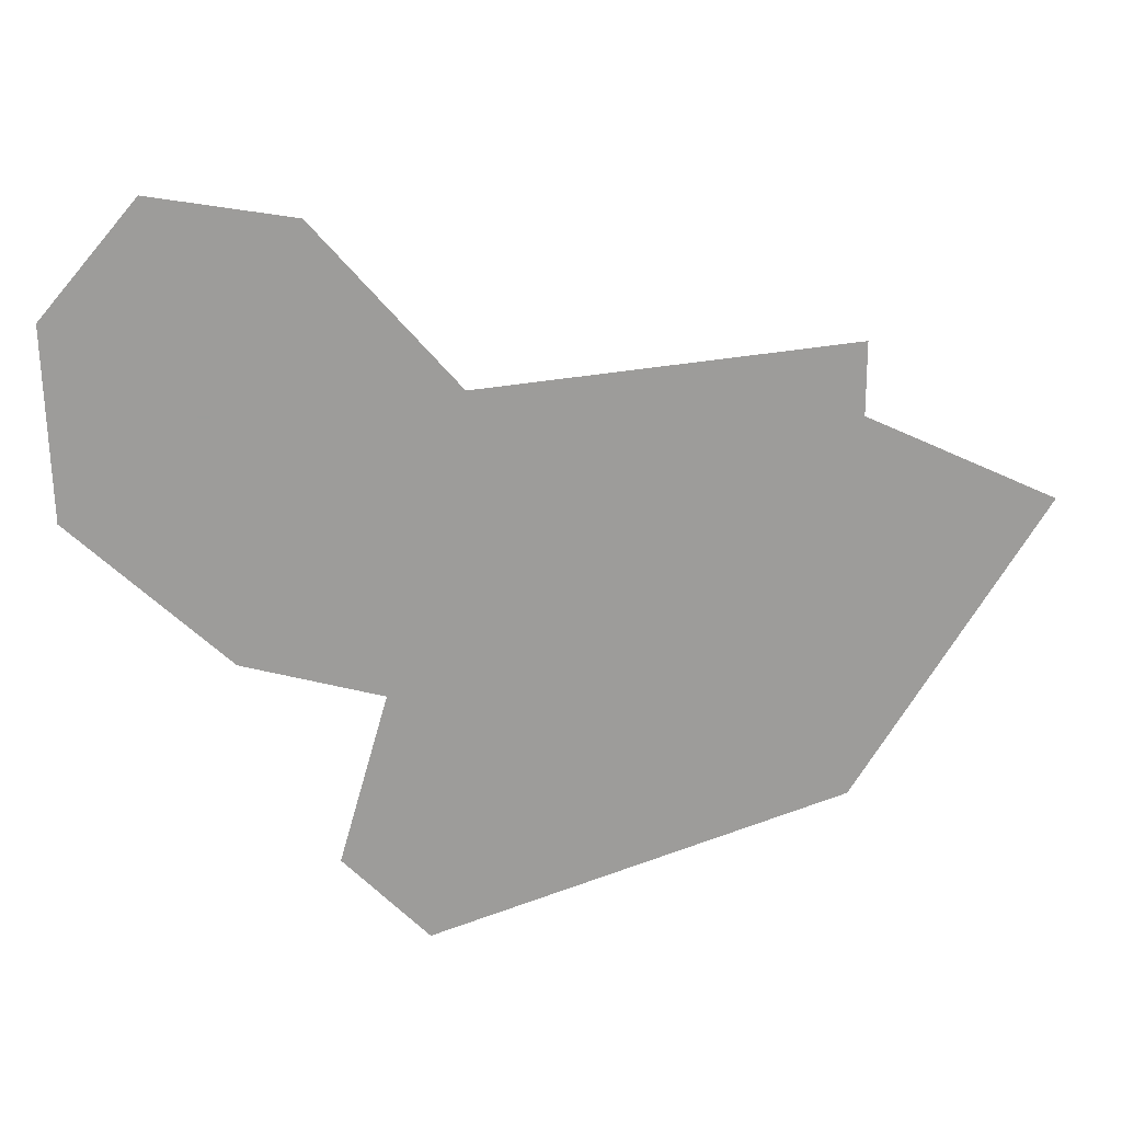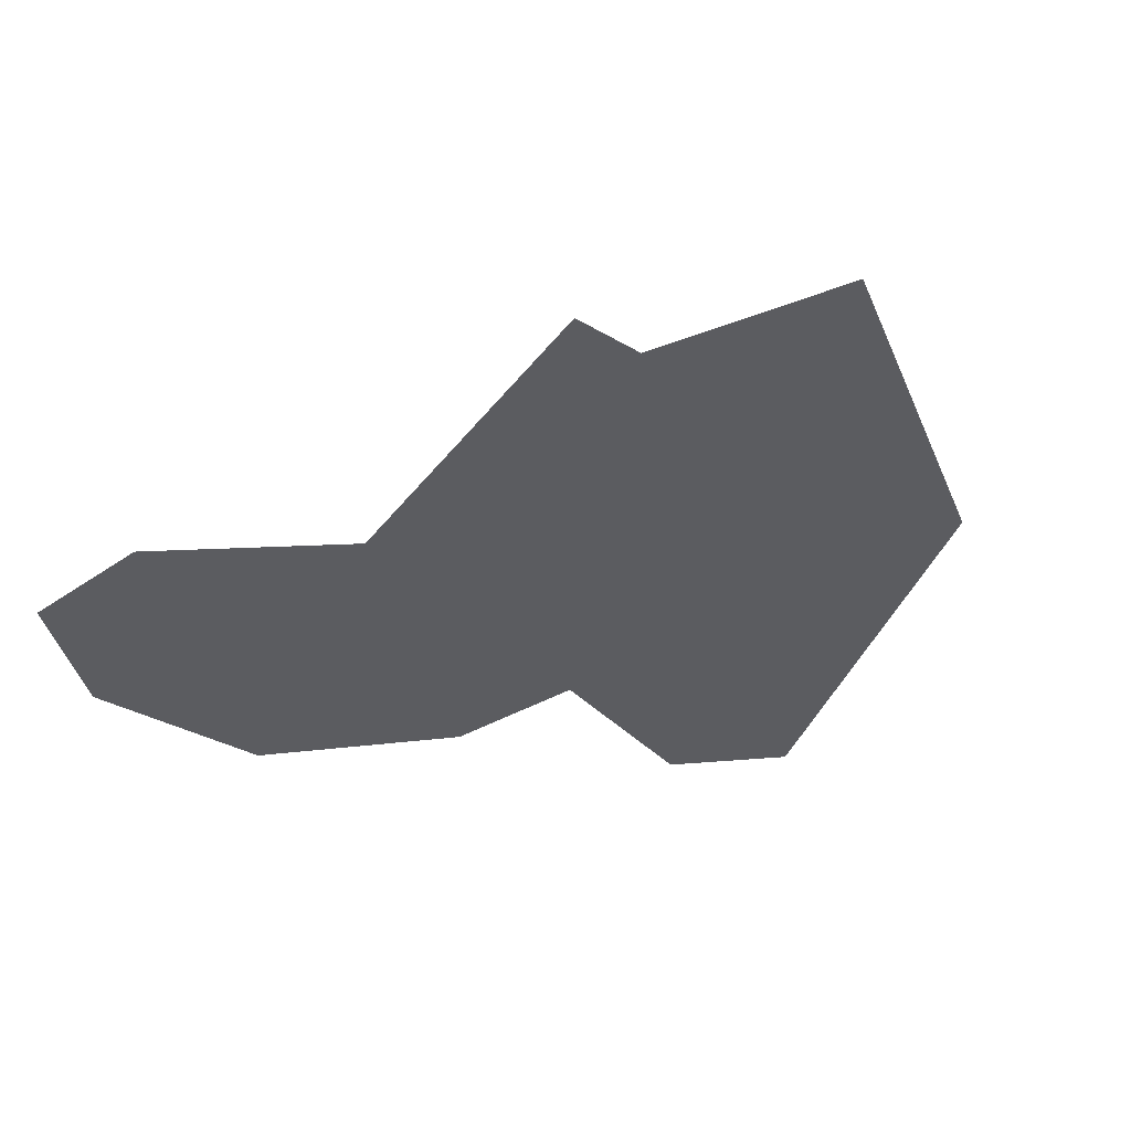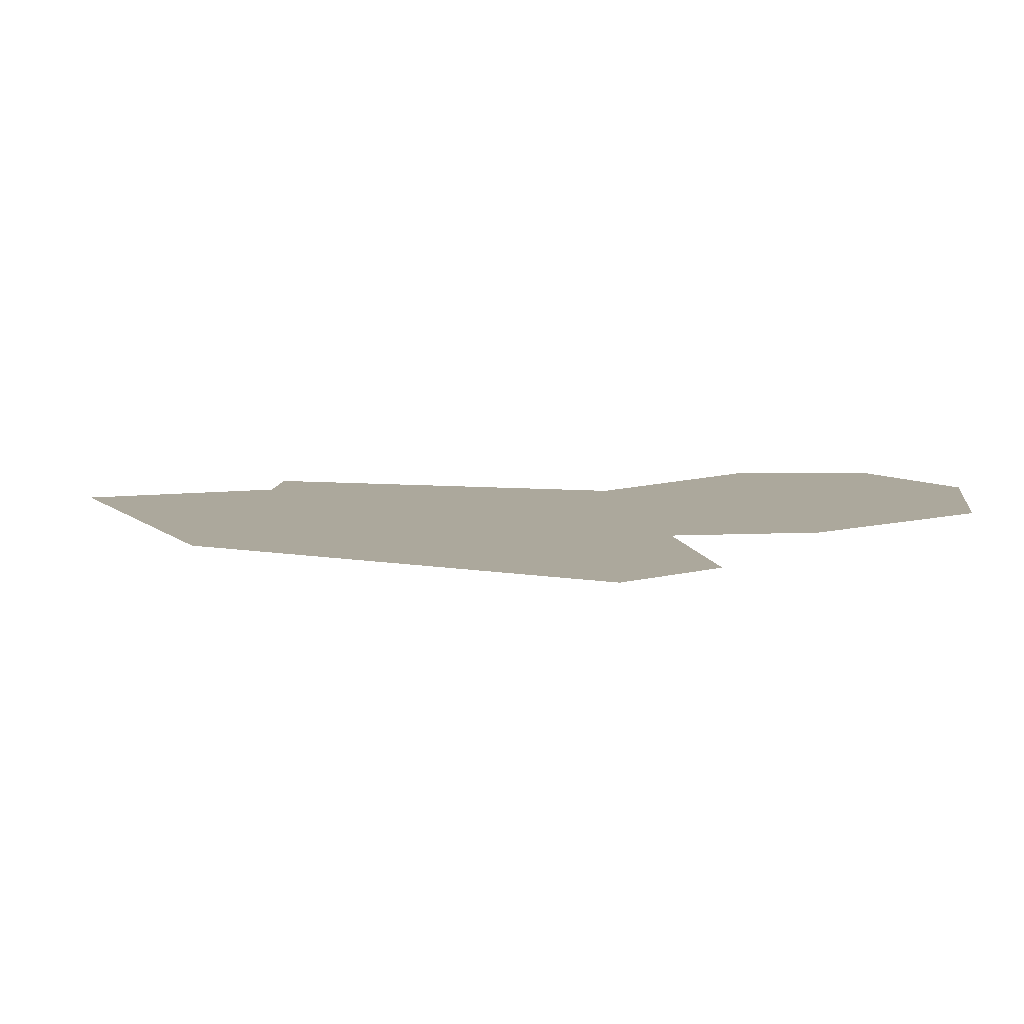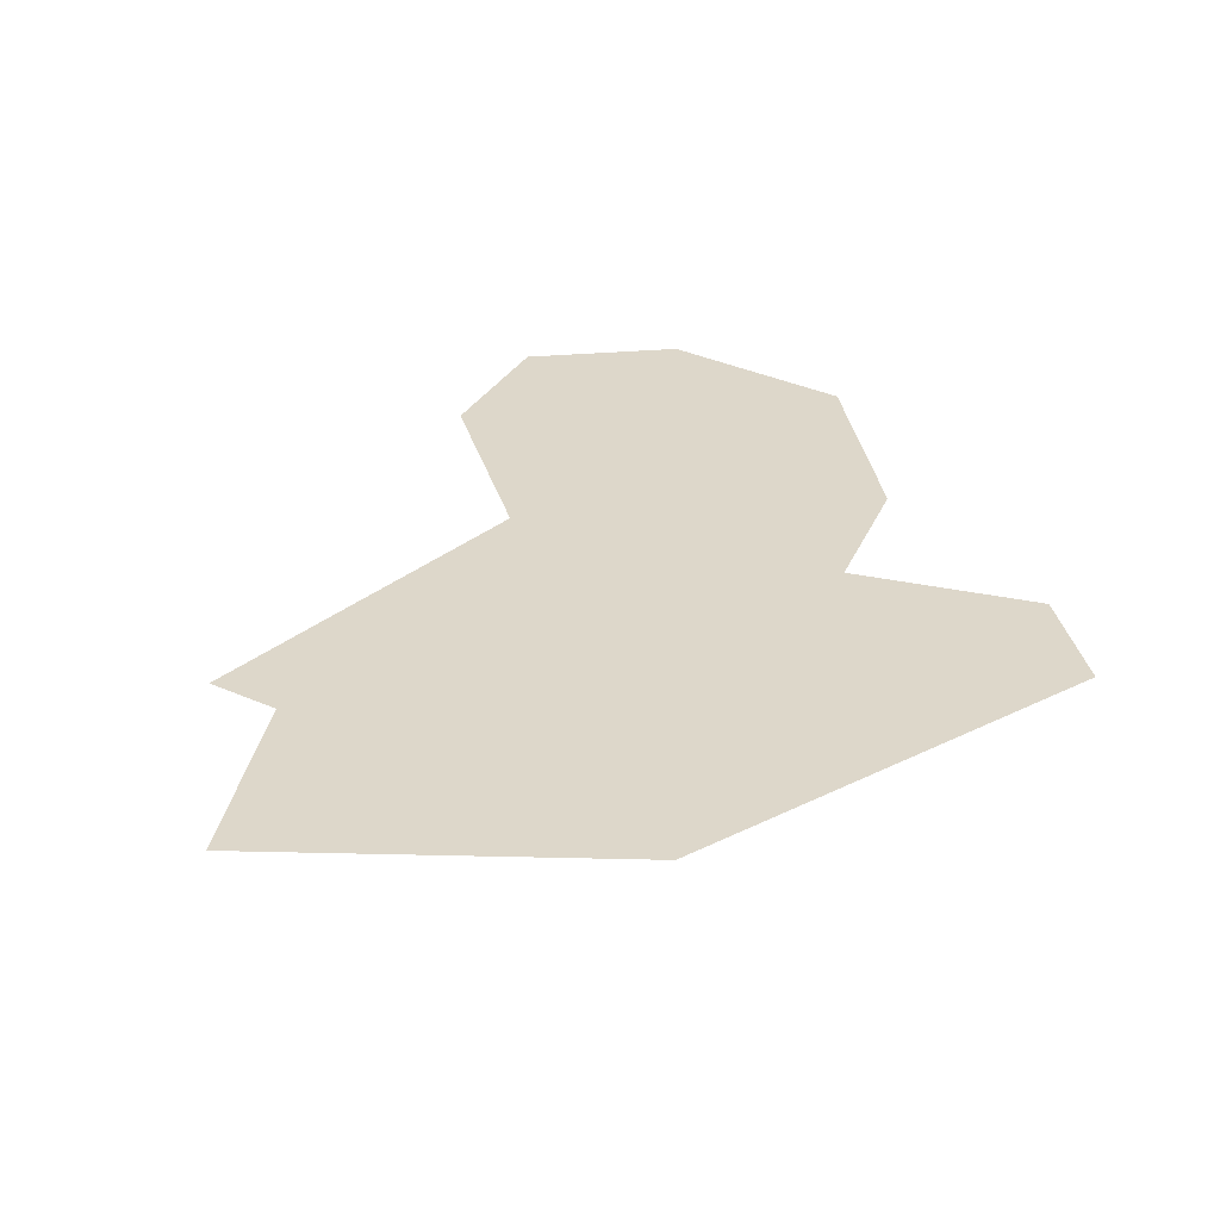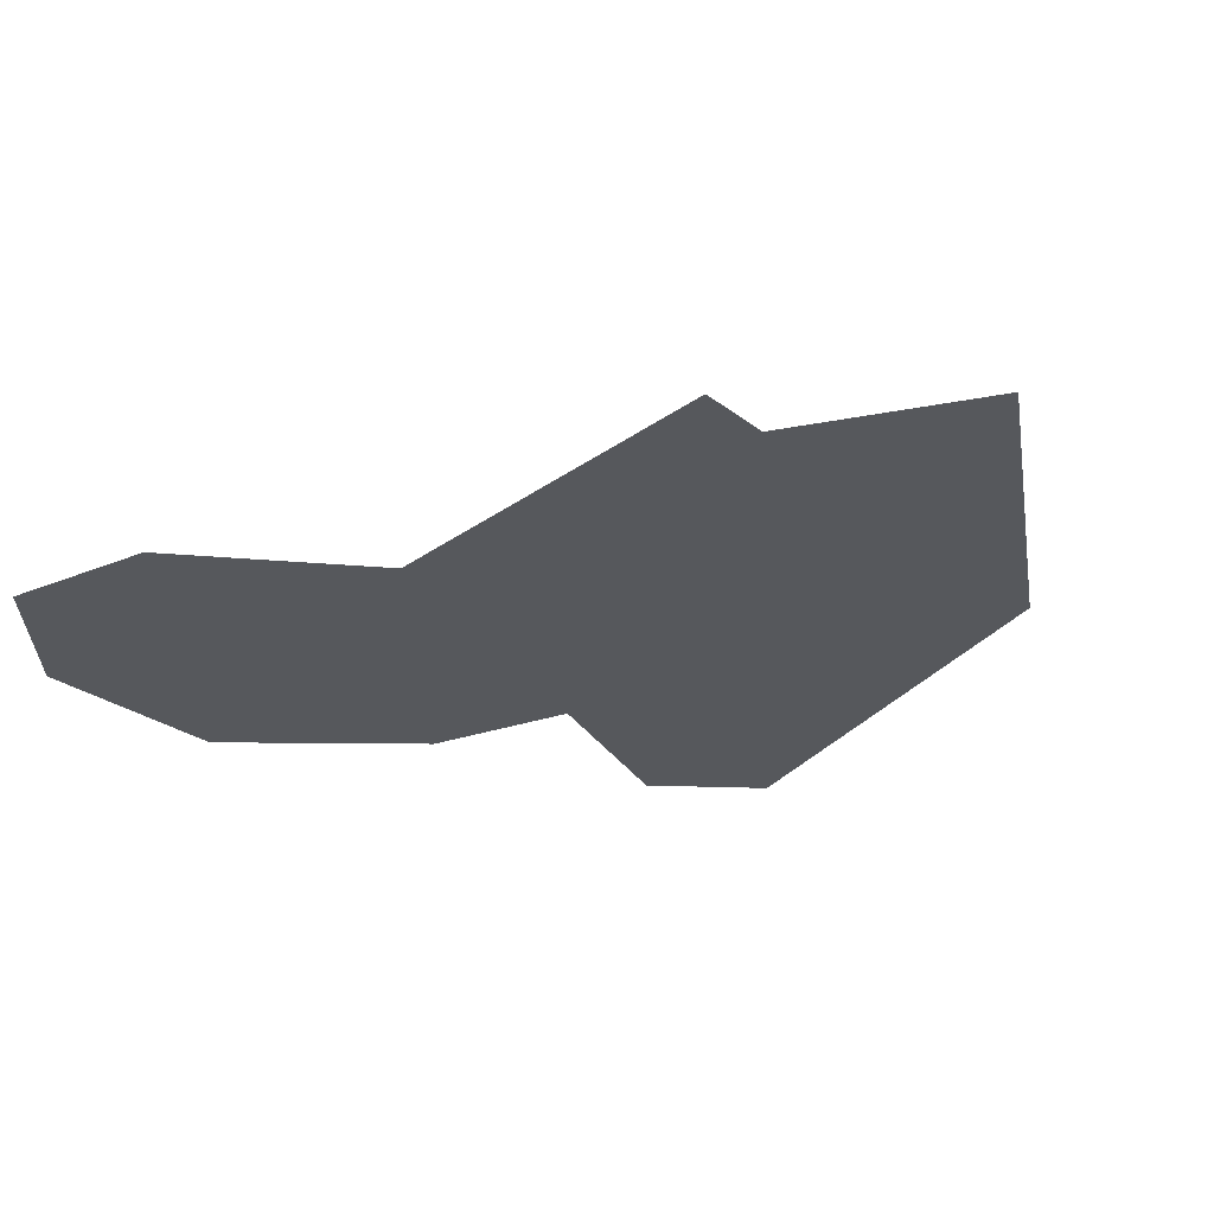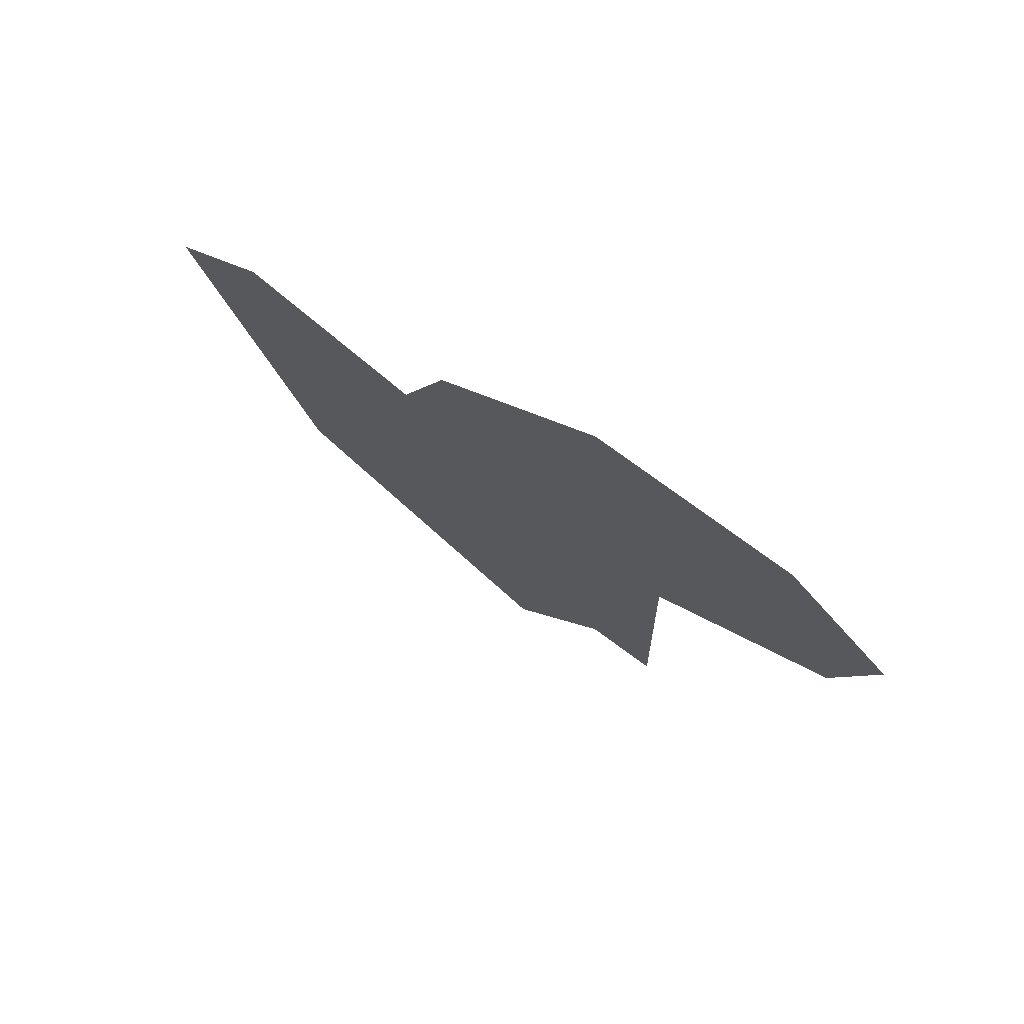
<metadata>
{"format":"obj","ext":"obj","renderer":"f3d","projection":"perspective","resolution":1024,"background":"white","views":[{"elev":-70.0,"azim":-84.4,"up":"+Z"},{"elev":-35.1,"azim":-32.9,"up":"+Z"},{"elev":8.5,"azim":101.0,"up":"+Z"},{"elev":30.9,"azim":38.7,"up":"+Z"},{"elev":-27.9,"azim":-43.9,"up":"+Z"},{"elev":76.7,"azim":-144.7,"up":"+Y"}]}
</metadata>
<code>
g Cube.010
v -0.2324 -1 0
v -0.3115 -0.8595 0
v -0.005375 -0.8305 0
v -0.3674 -0.8671 0
v -0.3573 -0.5251 0
v -0.4975 -0.4677 0
v -0.5257 -0.3526 0
v -0.4396 -0.264 0
v -0.285 -0.2537 0
v -0.1585 -0.3715 0
v -0.4658 -0.2909 0
v 0.0878 -0.4923 0
v 0.01454 -0.4294 0
v -0.127 -0.4847 0
f 3 12 13 14 10 9 8 11 7 6 5 4 2 1

</code>
